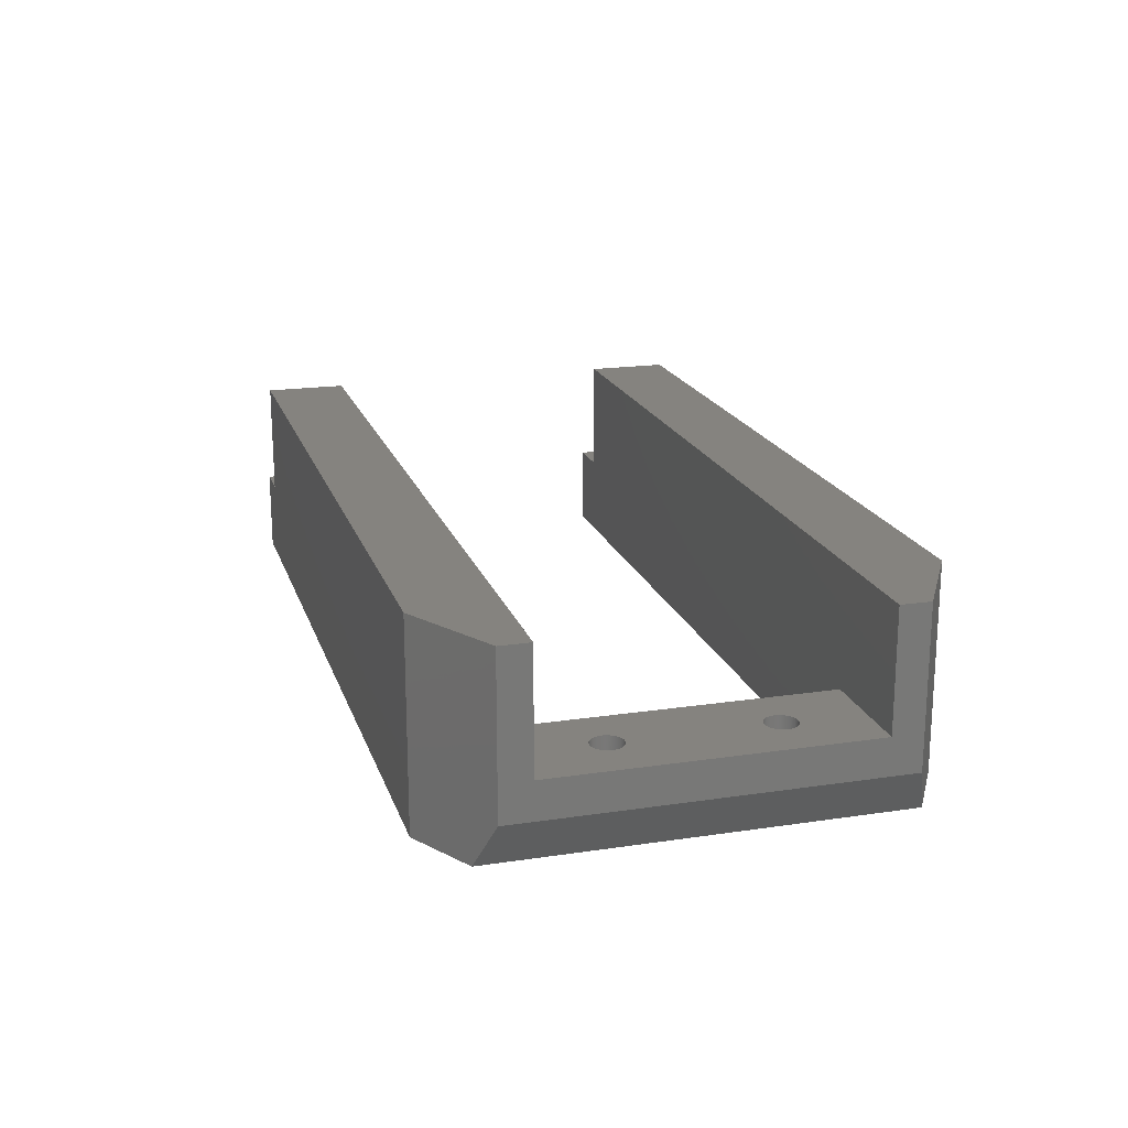
<metadata>
{"format":"stl","ext":"stl","renderer":"f3d","projection":"perspective","resolution":1024,"background":"white","views":[{"elev":18.9,"azim":74.1,"up":"+Z"}]}
</metadata>
<code>
# stl→obj: 438 verts, 880 faces
v -40.5 -15.4 0
v -40.5 -15.4 5.4
v -40.5 -10 0
v -40.5 -10 5.4
v -37.5 -15.4 0
v 12.5 -15.4 0
v -37.5 -15.4 5.4
v 12.5 -15.4 13
v -37.5 -15.4 13
v -37.5 -10 0
v -37.5 -10 5.4
v -37.5 -10 13
v 18.5 -10 13
v 11.5 -10 5.4
v 18.5 -10 5.4
v 11.5 -10 0
v 18.5 -11.94 13
v 16.74 -12.95 0
v 18.5 -11.94 3.043
v 11.5 10 0
v -37.5 10 0
v -37.5 15.4 0
v 12.5 15.4 0
v 14.19 5.588 0
v 16.74 12.95 0
v 16 -5.063 0
v 14 -5 0
v 15.43 4.095 0
v 14.1 -4.574 0
v 14.07 -4.632 0
v 14 -5.063 0
v 14.01 -5.125 0
v 14.02 -5.187 0
v 14.1 -5.426 0
v 14.07 -5.368 0
v 14.03 -5.249 0
v 14.05 -5.309 0
v 15.48 4.124 0
v 14.27 -4.315 0
v 14.23 -4.363 0
v 16 -4.937 0
v 16 -5 0
v 14.12 -5.482 0
v 14.16 -5.536 0
v 14.19 -5.588 0
v 15.59 4.191 0
v 14.46 -4.156 0
v 14.41 -4.191 0
v 14.23 -5.637 0
v 14.27 -5.685 0
v 15.73 5.685 0
v 15.77 5.637 0
v 14.32 -5.729 0
v 15.81 5.588 0
v 15.84 5.536 0
v 14.36 -5.771 0
v 14.03 -4.751 0
v 15.37 4.07 0
v 14.41 -5.809 0
v 15.68 4.271 0
v 14.63 -4.07 0
v 15.64 4.229 0
v 14.46 -5.844 0
v 14.52 -5.876 0
v 14.69 -4.049 0
v 15.73 4.315 0
v 14.75 -4.031 0
v 14.57 -5.905 0
v 15.88 5.482 0
v 15.9 5.426 0
v 14.63 -5.93 0
v 14.69 -5.951 0
v 14.75 -5.969 0
v 14.81 -5.982 0
v 14.87 -5.992 0
v 14.94 -5.998 0
v 15 -6 0
v 16 5 0
v 16 4.937 0
v 15.06 -5.998 0
v 15.19 -4.018 0
v 15.25 -4.031 0
v 15.13 -5.992 0
v 15.31 -4.049 0
v 15.19 -5.982 0
v 15.37 -4.07 0
v 15.25 -5.969 0
v 15.43 -4.095 0
v 15.31 -5.951 0
v 15.48 -4.124 0
v 15.37 -5.93 0
v 15.54 -4.156 0
v 15.43 -5.905 0
v 15.59 -4.191 0
v 15.48 -5.876 0
v 15.64 -4.229 0
v 15.54 -5.844 0
v 15.59 -5.809 0
v 15.68 -4.271 0
v 15.64 -5.771 0
v 15.73 -4.315 0
v 15.68 -5.729 0
v 15.77 -4.363 0
v 15.73 -5.685 0
v 15.81 -4.412 0
v 15.77 -5.637 0
v 15.84 -4.464 0
v 15.81 -5.588 0
v 15.88 -4.518 0
v 15.84 -5.536 0
v 15.9 -4.574 0
v 15.88 -5.482 0
v 15.93 -4.632 0
v 15.9 -5.426 0
v 15.95 -4.691 0
v 15.93 -5.368 0
v 15.97 -4.751 0
v 15.95 -5.309 0
v 15.98 -4.813 0
v 15.97 -5.249 0
v 15.99 -4.875 0
v 15.98 -5.187 0
v 15.99 -5.125 0
v 15.13 -4.008 0
v 15.98 4.813 0
v 15.99 4.875 0
v 15.97 4.751 0
v 15.88 4.518 0
v 14.94 -4.002 0
v 15.84 4.464 0
v 14.87 -4.008 0
v 15.81 4.412 0
v 15.77 4.363 0
v 15.59 5.809 0
v 15.64 5.771 0
v 14.57 -4.095 0
v 14.52 -4.124 0
v 14.36 -4.229 0
v 15.54 4.156 0
v 14.12 -4.518 0
v 14.16 -4.464 0
v 14.19 -4.412 0
v 14.02 -4.813 0
v 14.01 -4.875 0
v 14 -4.937 0
v 14 5 0
v 14 4.937 0
v 14.01 4.875 0
v 14.02 4.813 0
v 14.03 4.751 0
v 14.05 4.691 0
v 14.07 4.632 0
v 14.1 4.574 0
v 14.12 4.518 0
v 14.16 4.464 0
v 14.19 4.412 0
v 14.23 4.363 0
v 14.27 4.315 0
v 14.32 4.271 0
v 14.36 4.229 0
v 14.41 4.191 0
v 14.46 4.156 0
v 14.52 4.124 0
v 14.57 4.095 0
v 14.63 4.07 0
v 14.69 4.049 0
v 14.75 4.031 0
v 14.81 4.018 0
v 14.87 4.008 0
v 14.94 4.002 0
v 15 4 0
v 15.06 4.002 0
v 15.13 4.008 0
v 15.19 4.018 0
v 15.25 4.031 0
v 15.31 4.049 0
v 14.05 -4.691 0
v 14.32 -4.271 0
v 14.81 -4.018 0
v 15 -4 0
v 15.9 4.574 0
v 15.95 5.309 0
v 15.97 5.249 0
v 15.98 5.187 0
v 15.06 -4.002 0
v 15.99 5.125 0
v 15.93 4.632 0
v 15.95 4.691 0
v 16 5.063 0
v 15.93 5.368 0
v 15.68 5.729 0
v 15.54 5.844 0
v 15.48 5.876 0
v 15.43 5.905 0
v 15.37 5.93 0
v 15.31 5.951 0
v 15.25 5.969 0
v 15.19 5.982 0
v 15.13 5.992 0
v 15.06 5.998 0
v 15 6 0
v 14.94 5.998 0
v 14.87 5.992 0
v 14.81 5.982 0
v 14.75 5.969 0
v 14.69 5.951 0
v 14.63 5.93 0
v 14.57 5.905 0
v 14.52 5.876 0
v 14.46 5.844 0
v 14.41 5.809 0
v 14.36 5.771 0
v 14.32 5.729 0
v 14.27 5.685 0
v 14.23 5.637 0
v 14.16 5.536 0
v 14.12 5.482 0
v 14.1 5.426 0
v 14.07 5.368 0
v 14.05 5.309 0
v 14.03 5.249 0
v 14.02 5.187 0
v 14.01 5.125 0
v 14 5.063 0
v 11.5 10 5.4
v 14.27 5.685 5.4
v 18.5 10 5.4
v 15.9 -4.574 5.4
v 14 -5 5.4
v 14 -4.937 5.4
v 14.01 -4.875 5.4
v 14.94 -5.998 5.4
v 14.87 -5.992 5.4
v 14.02 -4.813 5.4
v 14.03 -4.751 5.4
v 14.05 -4.691 5.4
v 14.07 -4.632 5.4
v 15.13 -5.992 5.4
v 15.06 -5.998 5.4
v 14.1 -4.574 5.4
v 14.12 -4.518 5.4
v 14.16 -4.464 5.4
v 14.19 -4.412 5.4
v 15.31 -5.951 5.4
v 15.25 -5.969 5.4
v 14.23 -4.363 5.4
v 14.27 -4.315 5.4
v 14.32 -4.271 5.4
v 14.36 -4.229 5.4
v 15.48 -5.876 5.4
v 15.43 -5.905 5.4
v 14.41 -4.191 5.4
v 14.46 -4.156 5.4
v 14.52 -4.124 5.4
v 15.59 -5.809 5.4
v 15.54 -5.844 5.4
v 14.57 -4.095 5.4
v 14.63 -4.07 5.4
v 14.69 -4.049 5.4
v 14.75 -4.031 5.4
v 15.73 -5.685 5.4
v 15.68 -5.729 5.4
v 14.81 -4.018 5.4
v 14.87 -4.008 5.4
v 14.94 -4.002 5.4
v 15 -4 5.4
v 15.84 -5.536 5.4
v 15.81 -5.588 5.4
v 15.06 -4.002 5.4
v 15.13 -4.008 5.4
v 15.19 -4.018 5.4
v 15.25 -4.031 5.4
v 15.93 -5.368 5.4
v 15.9 -5.426 5.4
v 15.31 -4.049 5.4
v 15.37 -4.07 5.4
v 15.43 -4.095 5.4
v 15.48 -4.124 5.4
v 15.54 -4.156 5.4
v 15.99 -5.125 5.4
v 15.98 -5.187 5.4
v 15.59 -4.191 5.4
v 15.64 -4.229 5.4
v 15.68 -4.271 5.4
v 15.73 -4.315 5.4
v 15.77 -4.363 5.4
v 15.81 -4.412 5.4
v 15.84 -4.464 5.4
v 15.88 -4.518 5.4
v 15.93 -4.632 5.4
v 15.95 -4.691 5.4
v 15.97 -4.751 5.4
v 15.98 -4.813 5.4
v 15.99 -4.875 5.4
v 16 -4.937 5.4
v 16 -5 5.4
v 16 -5.063 5.4
v 15.95 -5.309 5.4
v 15.97 -5.249 5.4
v 15.88 -5.482 5.4
v 15.77 -5.637 5.4
v 15.64 -5.771 5.4
v 15.37 -5.93 5.4
v 15.19 -5.982 5.4
v 15 -6 5.4
v 14.69 5.951 5.4
v 14.75 5.969 5.4
v 14.32 5.729 5.4
v 14.36 5.771 5.4
v 14.81 -5.982 5.4
v 14.75 -5.969 5.4
v 14.69 -5.951 5.4
v 14.63 -5.93 5.4
v 14.57 -5.905 5.4
v 14.52 -5.876 5.4
v 14.46 -5.844 5.4
v 14.41 -5.809 5.4
v 14.36 -5.771 5.4
v 14.32 -5.729 5.4
v 14.27 -5.685 5.4
v 14.23 -5.637 5.4
v 14.19 -5.588 5.4
v 14.16 -5.536 5.4
v 14.12 -5.482 5.4
v 14.1 -5.426 5.4
v 14.07 -5.368 5.4
v 14.05 -5.309 5.4
v 14.03 -5.249 5.4
v 14.02 -5.187 5.4
v 14.01 -5.125 5.4
v 14 -5.063 5.4
v 14 4.937 5.4
v 14 5 5.4
v 14 5.063 5.4
v 14.01 5.125 5.4
v 14.02 5.187 5.4
v 14.03 5.249 5.4
v 14.81 5.982 5.4
v 14.05 5.309 5.4
v 14.07 5.368 5.4
v 14.1 5.426 5.4
v 14.12 5.482 5.4
v 14.16 5.536 5.4
v 14.19 5.588 5.4
v 14.23 5.637 5.4
v 14.41 5.809 5.4
v 14.46 5.844 5.4
v 14.52 5.876 5.4
v 14.57 5.905 5.4
v 14.63 5.93 5.4
v 15.77 4.363 5.4
v 15.73 4.315 5.4
v 14.87 5.992 5.4
v 14.94 5.998 5.4
v 15.99 5.125 5.4
v 16 5.063 5.4
v 15 6 5.4
v 15.06 5.998 5.4
v 15.13 5.992 5.4
v 15.19 5.982 5.4
v 15.25 5.969 5.4
v 15.31 5.951 5.4
v 15.37 5.93 5.4
v 15.43 5.905 5.4
v 15.48 5.876 5.4
v 15.68 4.271 5.4
v 15.54 5.844 5.4
v 15.59 5.809 5.4
v 15.64 5.771 5.4
v 15.68 5.729 5.4
v 15.73 5.685 5.4
v 15.77 5.637 5.4
v 15.81 5.588 5.4
v 15.84 5.536 5.4
v 15.88 5.482 5.4
v 15.9 5.426 5.4
v 15.93 5.368 5.4
v 15.95 5.309 5.4
v 15.97 5.249 5.4
v 15.98 5.187 5.4
v 16 5 5.4
v 16 4.937 5.4
v 15.99 4.875 5.4
v 15.98 4.813 5.4
v 15.97 4.751 5.4
v 15.95 4.691 5.4
v 15.93 4.632 5.4
v 15.9 4.574 5.4
v 15.88 4.518 5.4
v 15.84 4.464 5.4
v 15.81 4.412 5.4
v 15.64 4.229 5.4
v 15.59 4.191 5.4
v 15.54 4.156 5.4
v 15.48 4.124 5.4
v 15.43 4.095 5.4
v 15.37 4.07 5.4
v 15.31 4.049 5.4
v 14.19 4.412 5.4
v 14.16 4.464 5.4
v 15.25 4.031 5.4
v 15.19 4.018 5.4
v 15.13 4.008 5.4
v 15.06 4.002 5.4
v 15 4 5.4
v 14.94 4.002 5.4
v 14.87 4.008 5.4
v 14.81 4.018 5.4
v 14.75 4.031 5.4
v 14.69 4.049 5.4
v 14.63 4.07 5.4
v 14.57 4.095 5.4
v 14.52 4.124 5.4
v 14.46 4.156 5.4
v 14.41 4.191 5.4
v 14.36 4.229 5.4
v 14.32 4.271 5.4
v 14.27 4.315 5.4
v 14.23 4.363 5.4
v 14.1 4.574 5.4
v 14.07 4.632 5.4
v 14.05 4.691 5.4
v 14.12 4.518 5.4
v 14.03 4.751 5.4
v 14.02 4.813 5.4
v 14.01 4.875 5.4
v 18.5 11.94 3.043
v 18.5 11.94 13
v 18.5 10 13
v 12.5 15.4 13
v -40.5 15.4 0
v -40.5 15.4 5.4
v -37.5 15.4 5.4
v -37.5 15.4 13
v -37.5 10 5.4
v -40.5 10 5.4
v -37.5 10 13
v -40.5 10 0
f 1 2 3
f 3 2 4
f 2 1 5
f 6 2 5
f 6 7 2
f 6 8 7
f 9 7 8
f 1 3 5
f 5 3 10
f 11 12 13
f 14 13 15
f 11 13 14
f 3 4 10
f 11 16 4
f 16 10 4
f 16 11 14
f 4 2 7
f 11 4 7
f 7 9 11
f 11 9 12
f 12 9 8
f 13 12 17
f 17 12 8
f 6 18 19
f 8 6 17
f 17 6 19
f 5 10 6
f 6 10 16
f 6 16 20
f 20 21 22
f 20 22 23
f 20 23 6
f 24 23 25
f 26 25 18
f 6 23 27
f 28 29 30
f 6 27 31
f 6 31 32
f 6 32 33
f 34 18 35
f 6 36 37
f 6 37 18
f 37 35 18
f 38 39 40
f 41 25 42
f 34 43 18
f 43 44 18
f 44 45 18
f 46 47 48
f 45 49 18
f 49 50 18
f 51 25 52
f 50 53 18
f 54 25 55
f 53 56 18
f 28 57 58
f 56 59 18
f 60 61 62
f 59 63 18
f 63 64 18
f 65 66 67
f 64 68 18
f 69 25 70
f 68 71 18
f 71 72 18
f 72 73 18
f 73 74 18
f 74 75 18
f 75 76 18
f 76 77 18
f 78 25 79
f 77 80 18
f 81 25 82
f 80 83 18
f 82 25 84
f 83 85 18
f 84 25 86
f 85 87 18
f 86 25 88
f 87 89 18
f 88 25 90
f 89 91 18
f 90 25 92
f 91 93 18
f 92 25 94
f 93 95 18
f 94 25 96
f 95 97 18
f 97 98 18
f 96 25 99
f 98 100 18
f 99 25 101
f 100 102 18
f 101 25 103
f 102 104 18
f 103 25 105
f 104 106 18
f 105 25 107
f 106 108 18
f 107 25 109
f 108 110 18
f 109 25 111
f 110 112 18
f 111 25 113
f 112 114 18
f 113 25 115
f 114 116 18
f 115 25 117
f 116 118 18
f 117 25 119
f 118 120 18
f 119 25 121
f 120 122 18
f 121 25 41
f 122 123 18
f 42 25 26
f 123 26 18
f 124 125 126
f 124 127 125
f 128 129 130
f 130 131 132
f 133 67 66
f 134 25 135
f 62 136 137
f 138 139 48
f 46 48 139
f 140 28 141
f 38 142 141
f 38 141 28
f 143 23 57
f 28 140 29
f 144 23 143
f 145 23 144
f 27 23 145
f 57 23 146
f 57 146 147
f 57 147 148
f 57 148 149
f 57 149 150
f 57 150 151
f 57 151 152
f 57 152 153
f 57 153 154
f 57 154 155
f 57 155 156
f 57 156 157
f 57 157 158
f 57 158 159
f 57 159 160
f 57 160 161
f 57 161 162
f 57 162 163
f 57 163 164
f 57 164 165
f 57 165 166
f 57 166 167
f 57 167 168
f 57 168 169
f 57 169 170
f 57 170 171
f 57 171 172
f 57 172 173
f 57 173 174
f 57 174 175
f 57 175 176
f 57 176 58
f 28 30 177
f 139 138 178
f 139 178 38
f 28 177 57
f 52 25 54
f 66 65 61
f 55 25 69
f 132 131 179
f 132 179 133
f 130 129 131
f 128 180 129
f 181 180 128
f 182 25 183
f 183 25 184
f 180 181 185
f 184 25 186
f 187 188 124
f 127 124 188
f 185 187 124
f 186 25 189
f 189 25 78
f 187 185 181
f 190 25 182
f 70 25 190
f 133 179 67
f 66 61 60
f 136 62 61
f 47 46 137
f 62 137 46
f 39 38 178
f 191 25 51
f 135 25 191
f 192 25 134
f 193 25 192
f 194 25 193
f 195 25 194
f 196 25 195
f 197 25 196
f 198 25 197
f 199 25 198
f 200 25 199
f 201 25 200
f 202 25 201
f 203 25 202
f 204 25 203
f 205 25 204
f 206 25 205
f 207 25 206
f 208 25 207
f 209 25 208
f 210 25 209
f 211 25 210
f 212 25 211
f 213 25 212
f 214 25 213
f 215 25 214
f 24 25 215
f 216 23 24
f 217 23 216
f 218 23 217
f 219 23 218
f 220 23 219
f 221 23 220
f 222 23 221
f 223 23 222
f 224 23 223
f 146 23 224
f 36 6 33
f 38 40 142
f 79 25 81
f 126 79 81
f 124 126 81
f 225 20 14
f 14 20 16
f 226 227 225
f 228 15 225
f 14 229 225
f 229 230 225
f 230 231 225
f 232 233 15
f 231 234 225
f 234 235 225
f 235 236 225
f 236 237 225
f 238 239 15
f 237 240 225
f 240 241 225
f 241 242 225
f 242 243 225
f 244 245 15
f 243 246 225
f 246 247 225
f 247 248 225
f 248 249 225
f 250 251 15
f 249 252 225
f 252 253 225
f 253 254 225
f 255 256 15
f 254 257 225
f 257 258 225
f 258 259 225
f 259 260 225
f 261 262 15
f 260 263 225
f 263 264 225
f 264 265 225
f 265 266 225
f 267 268 15
f 266 269 225
f 269 270 225
f 270 271 225
f 271 272 225
f 273 274 15
f 272 275 225
f 275 276 225
f 276 277 225
f 277 278 225
f 278 279 225
f 280 281 15
f 279 282 225
f 282 283 225
f 283 284 225
f 284 285 225
f 285 286 225
f 286 287 225
f 287 288 225
f 288 289 225
f 289 228 225
f 290 291 15
f 291 292 15
f 292 293 15
f 293 294 15
f 294 295 15
f 295 296 15
f 296 297 15
f 298 273 15
f 281 299 15
f 299 298 15
f 300 267 15
f 274 300 15
f 301 261 15
f 268 301 15
f 302 255 15
f 262 302 15
f 256 250 15
f 303 244 15
f 251 303 15
f 304 238 15
f 245 304 15
f 305 232 15
f 239 305 15
f 306 307 227
f 308 309 227
f 14 15 233
f 14 233 310
f 14 310 311
f 14 311 312
f 14 312 313
f 14 313 314
f 14 314 315
f 14 315 316
f 14 316 317
f 14 317 318
f 14 318 319
f 14 319 320
f 14 320 321
f 14 321 322
f 14 322 323
f 14 323 324
f 14 324 325
f 14 325 326
f 14 326 327
f 14 327 328
f 14 328 329
f 14 329 330
f 14 331 229
f 14 330 331
f 332 333 225
f 333 334 225
f 334 335 225
f 335 336 225
f 336 337 225
f 307 338 227
f 337 339 225
f 339 340 225
f 340 341 225
f 341 342 225
f 342 343 225
f 343 344 225
f 344 345 225
f 345 226 225
f 308 227 226
f 309 346 227
f 346 347 227
f 347 348 227
f 348 349 227
f 349 350 227
f 350 306 227
f 351 352 15
f 338 353 227
f 353 354 227
f 355 356 15
f 357 227 354
f 358 227 357
f 359 227 358
f 360 227 359
f 361 227 360
f 362 227 361
f 363 227 362
f 364 227 363
f 365 227 364
f 352 366 15
f 367 227 365
f 368 227 367
f 369 227 368
f 370 227 369
f 371 227 370
f 372 227 371
f 373 227 372
f 374 227 373
f 375 227 374
f 376 227 375
f 377 227 376
f 378 227 377
f 379 227 378
f 380 227 379
f 15 227 380
f 356 381 15
f 15 380 355
f 381 382 15
f 382 383 15
f 383 384 15
f 384 385 15
f 385 386 15
f 386 387 15
f 387 388 15
f 388 389 15
f 389 390 15
f 390 391 15
f 391 351 15
f 366 392 15
f 392 393 15
f 393 394 15
f 394 395 15
f 395 396 15
f 396 397 15
f 397 398 15
f 399 400 15
f 15 398 401
f 15 401 402
f 15 402 403
f 15 403 404
f 15 404 405
f 15 405 406
f 15 406 407
f 15 407 408
f 15 408 409
f 15 409 410
f 15 410 411
f 15 411 412
f 15 412 413
f 15 413 414
f 15 414 415
f 15 415 416
f 15 416 417
f 15 417 418
f 15 418 419
f 420 421 225
f 15 419 399
f 421 422 225
f 15 400 423
f 15 420 225
f 15 423 420
f 422 424 225
f 424 425 225
f 425 426 225
f 426 332 225
f 228 290 15
f 297 280 15
f 15 19 427
f 15 13 17
f 428 429 427
f 429 227 427
f 17 19 15
f 227 15 427
f 25 427 19
f 18 25 19
f 428 427 430
f 430 427 25
f 430 25 23
f 431 432 22
f 22 432 433
f 433 434 430
f 433 430 22
f 22 430 23
f 429 21 225
f 225 21 20
f 429 225 227
f 435 21 429
f 436 21 435
f 437 435 429
f 438 21 436
f 145 230 229
f 27 145 229
f 229 331 31
f 27 229 31
f 144 231 230
f 145 144 230
f 143 234 231
f 144 143 231
f 57 235 234
f 143 57 234
f 177 236 235
f 57 177 235
f 30 237 236
f 177 30 236
f 29 240 237
f 30 29 237
f 140 241 240
f 29 140 240
f 141 242 241
f 140 141 241
f 142 243 242
f 141 142 242
f 40 246 243
f 142 40 243
f 39 247 246
f 40 39 246
f 178 248 247
f 39 178 247
f 138 249 248
f 178 138 248
f 48 252 249
f 138 48 249
f 47 253 252
f 48 47 252
f 137 254 253
f 47 137 253
f 136 257 254
f 137 136 254
f 61 258 257
f 136 61 257
f 65 259 258
f 61 65 258
f 67 260 259
f 65 67 259
f 179 263 260
f 67 179 260
f 131 264 263
f 179 131 263
f 129 265 264
f 131 129 264
f 180 266 265
f 129 180 265
f 185 269 266
f 180 185 266
f 124 270 269
f 185 124 269
f 81 271 270
f 124 81 270
f 82 272 271
f 81 82 271
f 84 275 272
f 82 84 272
f 86 276 275
f 84 86 275
f 88 277 276
f 86 88 276
f 90 278 277
f 88 90 277
f 92 279 278
f 90 92 278
f 94 282 279
f 92 94 279
f 96 283 282
f 94 96 282
f 99 284 283
f 96 99 283
f 101 285 284
f 99 101 284
f 286 285 103
f 103 285 101
f 287 286 105
f 105 286 103
f 288 287 107
f 107 287 105
f 289 288 109
f 109 288 107
f 228 289 111
f 111 289 109
f 290 228 113
f 113 228 111
f 291 290 115
f 115 290 113
f 292 291 117
f 117 291 115
f 293 292 119
f 119 292 117
f 294 293 121
f 121 293 119
f 295 294 41
f 41 294 121
f 296 295 42
f 42 295 41
f 296 42 297
f 297 42 26
f 297 26 280
f 280 26 123
f 280 123 281
f 281 123 122
f 281 122 299
f 299 122 120
f 299 120 298
f 298 120 118
f 298 118 273
f 273 118 116
f 273 116 274
f 274 116 114
f 274 114 300
f 300 114 112
f 300 112 267
f 267 112 110
f 267 110 268
f 268 110 108
f 268 108 301
f 301 108 106
f 301 106 261
f 261 106 104
f 261 104 262
f 262 104 102
f 262 102 302
f 302 102 100
f 302 100 255
f 255 100 98
f 255 98 256
f 256 98 97
f 256 97 250
f 250 97 95
f 250 95 251
f 251 95 93
f 251 93 303
f 303 93 91
f 303 91 244
f 244 91 89
f 244 89 245
f 245 89 87
f 245 87 304
f 304 87 85
f 304 85 238
f 238 85 83
f 238 83 239
f 239 83 80
f 239 80 305
f 305 80 77
f 305 77 232
f 232 77 76
f 232 76 233
f 233 76 75
f 233 75 310
f 310 75 74
f 310 74 311
f 311 74 73
f 311 73 312
f 312 73 72
f 312 72 313
f 313 72 71
f 313 71 314
f 314 71 68
f 314 68 315
f 315 68 64
f 315 64 316
f 316 64 63
f 316 63 317
f 317 63 59
f 317 59 318
f 318 59 56
f 318 56 319
f 319 56 53
f 319 53 320
f 320 53 50
f 321 320 50
f 49 321 50
f 322 321 49
f 45 322 49
f 323 322 45
f 44 323 45
f 324 323 44
f 43 324 44
f 325 324 43
f 34 325 43
f 326 325 34
f 35 326 34
f 327 326 35
f 37 327 35
f 328 327 37
f 36 328 37
f 329 328 36
f 33 329 36
f 330 329 33
f 32 330 33
f 331 330 32
f 31 331 32
f 333 332 147
f 146 333 147
f 224 334 333
f 146 224 333
f 223 335 334
f 224 223 334
f 222 336 335
f 223 222 335
f 221 337 336
f 222 221 336
f 220 339 337
f 221 220 337
f 219 340 339
f 220 219 339
f 218 341 340
f 219 218 340
f 217 342 341
f 218 217 341
f 216 343 342
f 217 216 342
f 24 344 343
f 216 24 343
f 215 345 344
f 24 215 344
f 214 226 345
f 215 214 345
f 213 308 226
f 214 213 226
f 212 309 308
f 213 212 308
f 211 346 309
f 212 211 309
f 210 347 346
f 211 210 346
f 209 348 347
f 210 209 347
f 208 349 348
f 209 208 348
f 207 350 349
f 208 207 349
f 206 306 350
f 207 206 350
f 205 307 306
f 206 205 306
f 204 338 307
f 205 204 307
f 203 353 338
f 204 203 338
f 202 354 353
f 203 202 353
f 201 357 354
f 202 201 354
f 200 358 357
f 201 200 357
f 199 359 358
f 200 199 358
f 198 360 359
f 199 198 359
f 197 361 360
f 198 197 360
f 196 362 361
f 197 196 361
f 195 363 362
f 196 195 362
f 194 364 363
f 195 194 363
f 193 365 364
f 194 193 364
f 192 367 365
f 193 192 365
f 134 368 367
f 192 134 367
f 135 369 368
f 134 135 368
f 191 370 369
f 135 191 369
f 51 371 370
f 191 51 370
f 372 371 52
f 52 371 51
f 373 372 54
f 54 372 52
f 374 373 55
f 55 373 54
f 375 374 69
f 69 374 55
f 376 375 70
f 70 375 69
f 377 376 190
f 190 376 70
f 378 377 182
f 182 377 190
f 379 378 183
f 183 378 182
f 380 379 184
f 184 379 183
f 355 380 186
f 186 380 184
f 356 355 189
f 189 355 186
f 381 356 78
f 78 356 189
f 381 78 382
f 382 78 79
f 382 79 383
f 383 79 126
f 383 126 384
f 384 126 125
f 384 125 385
f 385 125 127
f 385 127 386
f 386 127 188
f 386 188 387
f 387 188 187
f 387 187 388
f 388 187 181
f 388 181 389
f 389 181 128
f 389 128 390
f 390 128 130
f 390 130 391
f 391 130 132
f 391 132 351
f 351 132 133
f 351 133 352
f 352 133 66
f 352 66 366
f 366 66 60
f 366 60 392
f 392 60 62
f 392 62 393
f 393 62 46
f 393 46 394
f 394 46 139
f 394 139 395
f 395 139 38
f 395 38 396
f 396 38 28
f 396 28 397
f 397 28 58
f 397 58 398
f 398 58 176
f 398 176 401
f 401 176 175
f 401 175 402
f 402 175 174
f 402 174 403
f 403 174 173
f 403 173 404
f 404 173 172
f 404 172 405
f 405 172 171
f 405 171 406
f 406 171 170
f 406 170 407
f 407 170 169
f 407 169 408
f 408 169 168
f 408 168 409
f 409 168 167
f 409 167 410
f 410 167 166
f 410 166 411
f 411 166 165
f 411 165 412
f 412 165 164
f 412 164 413
f 413 164 163
f 413 163 414
f 414 163 162
f 414 162 415
f 415 162 161
f 415 161 416
f 416 161 160
f 416 160 417
f 417 160 159
f 417 159 418
f 418 159 158
f 419 418 158
f 157 419 158
f 399 419 157
f 156 399 157
f 400 399 156
f 155 400 156
f 423 400 155
f 154 423 155
f 420 423 154
f 153 420 154
f 421 420 153
f 152 421 153
f 422 421 152
f 151 422 152
f 424 422 151
f 150 424 151
f 425 424 150
f 149 425 150
f 426 425 149
f 148 426 149
f 332 426 148
f 147 332 148
f 434 437 429
f 430 434 428
f 428 434 429
f 438 431 21
f 21 431 22
f 435 437 433
f 433 437 434
f 432 436 435
f 433 432 435
f 438 436 431
f 431 436 432

</code>
